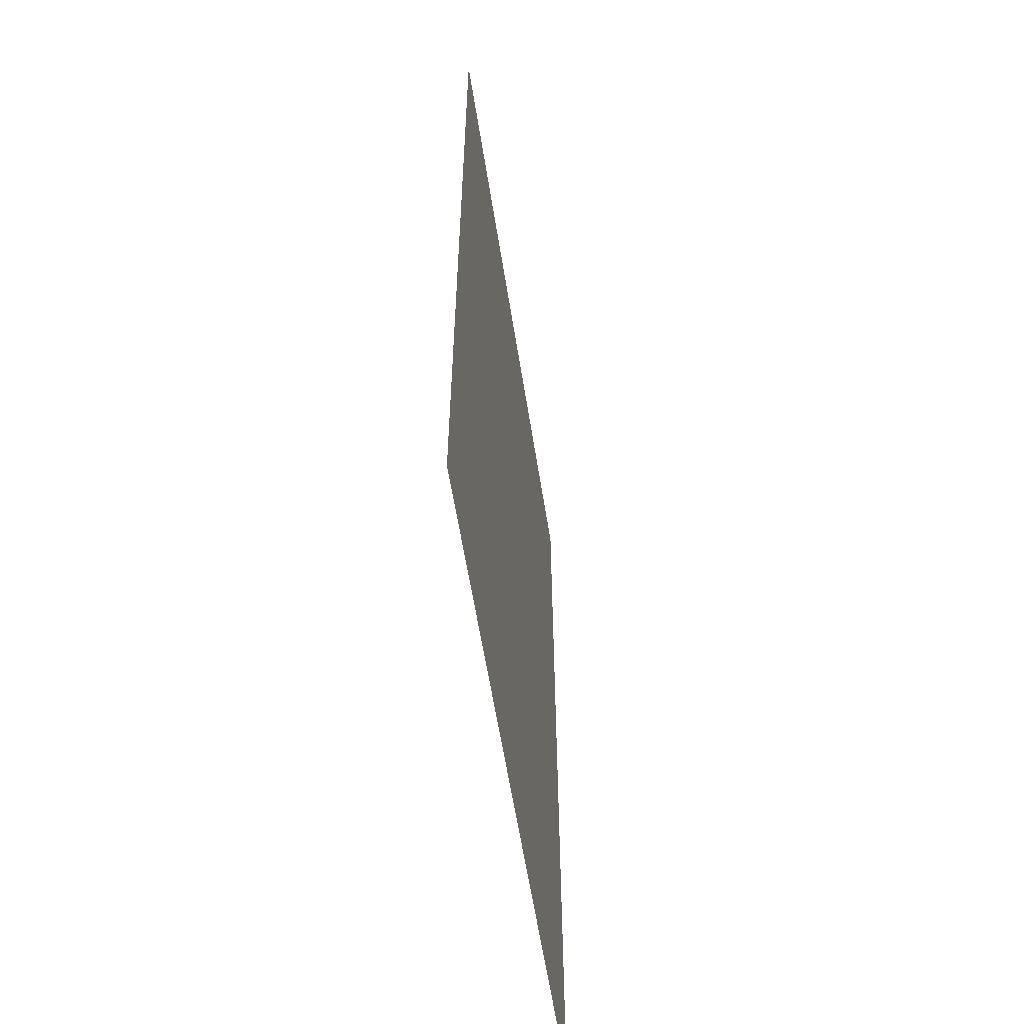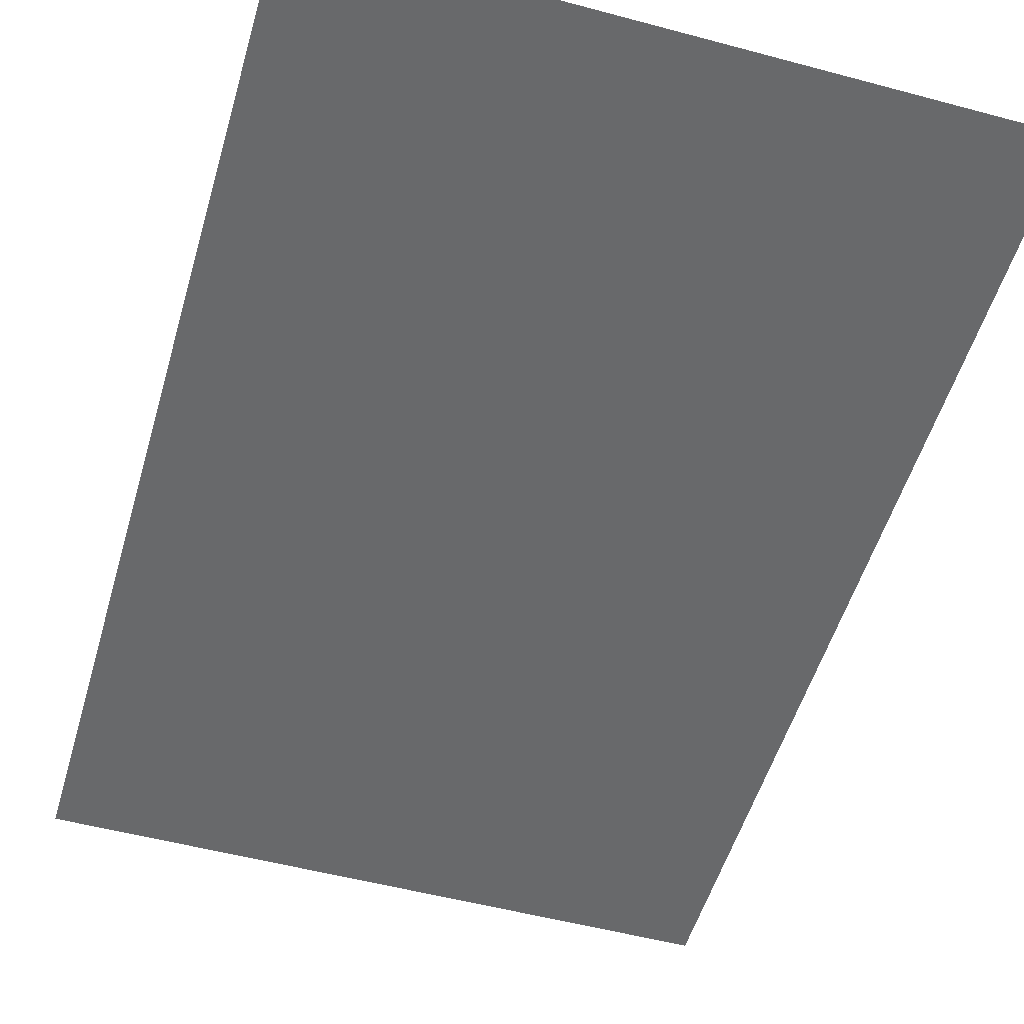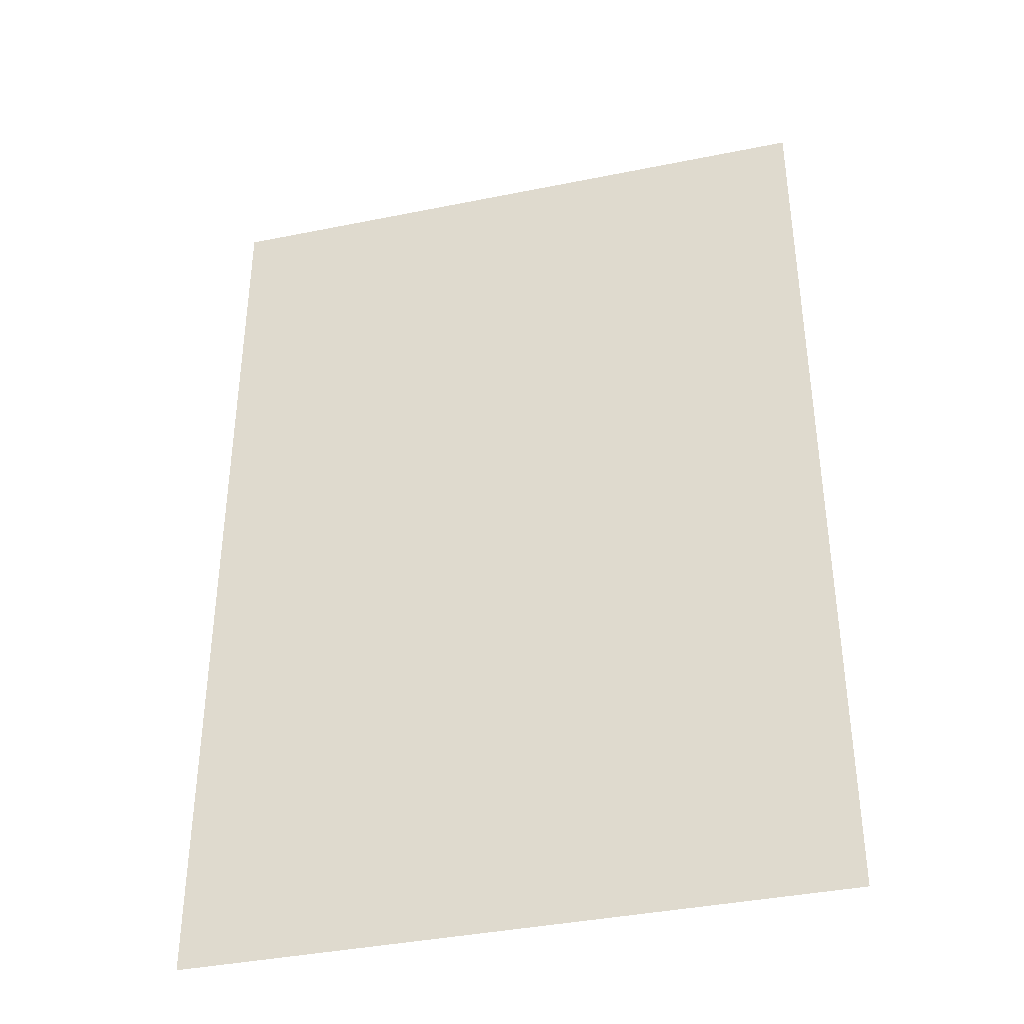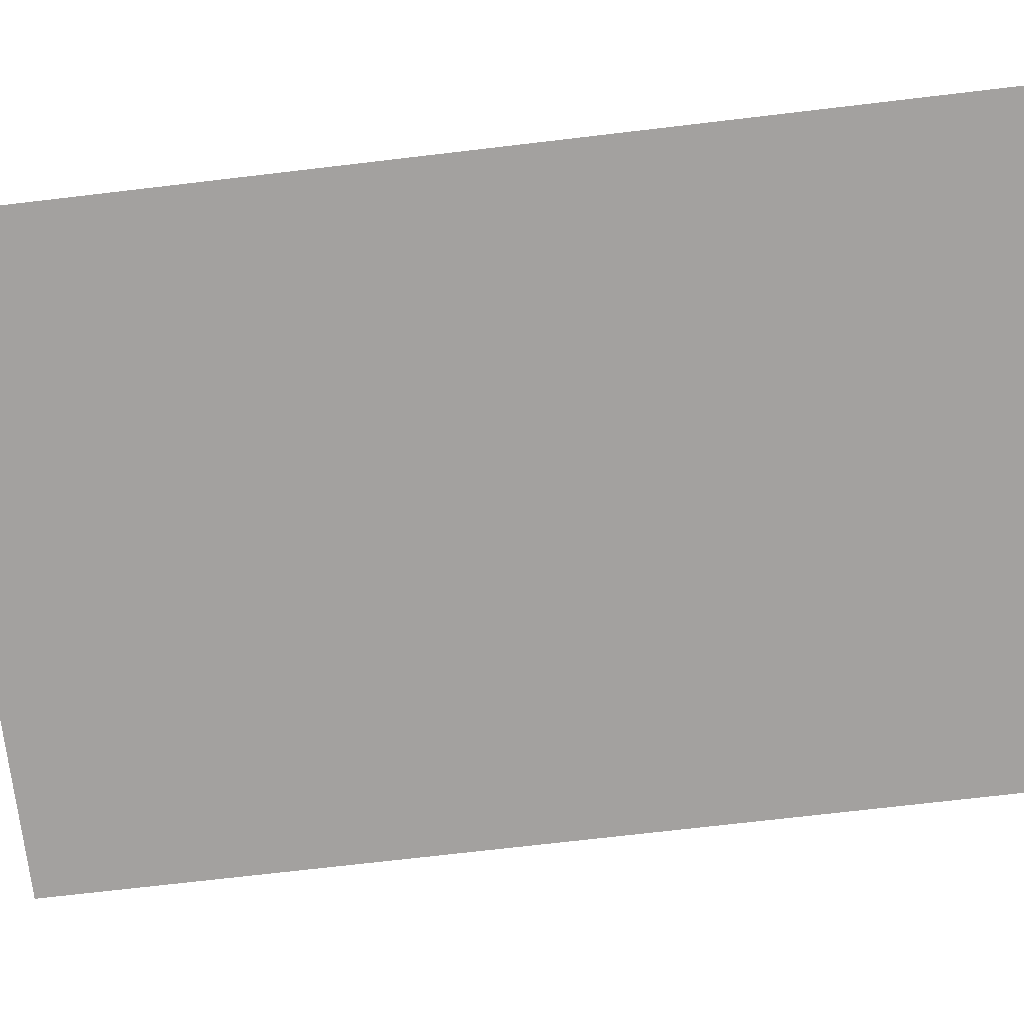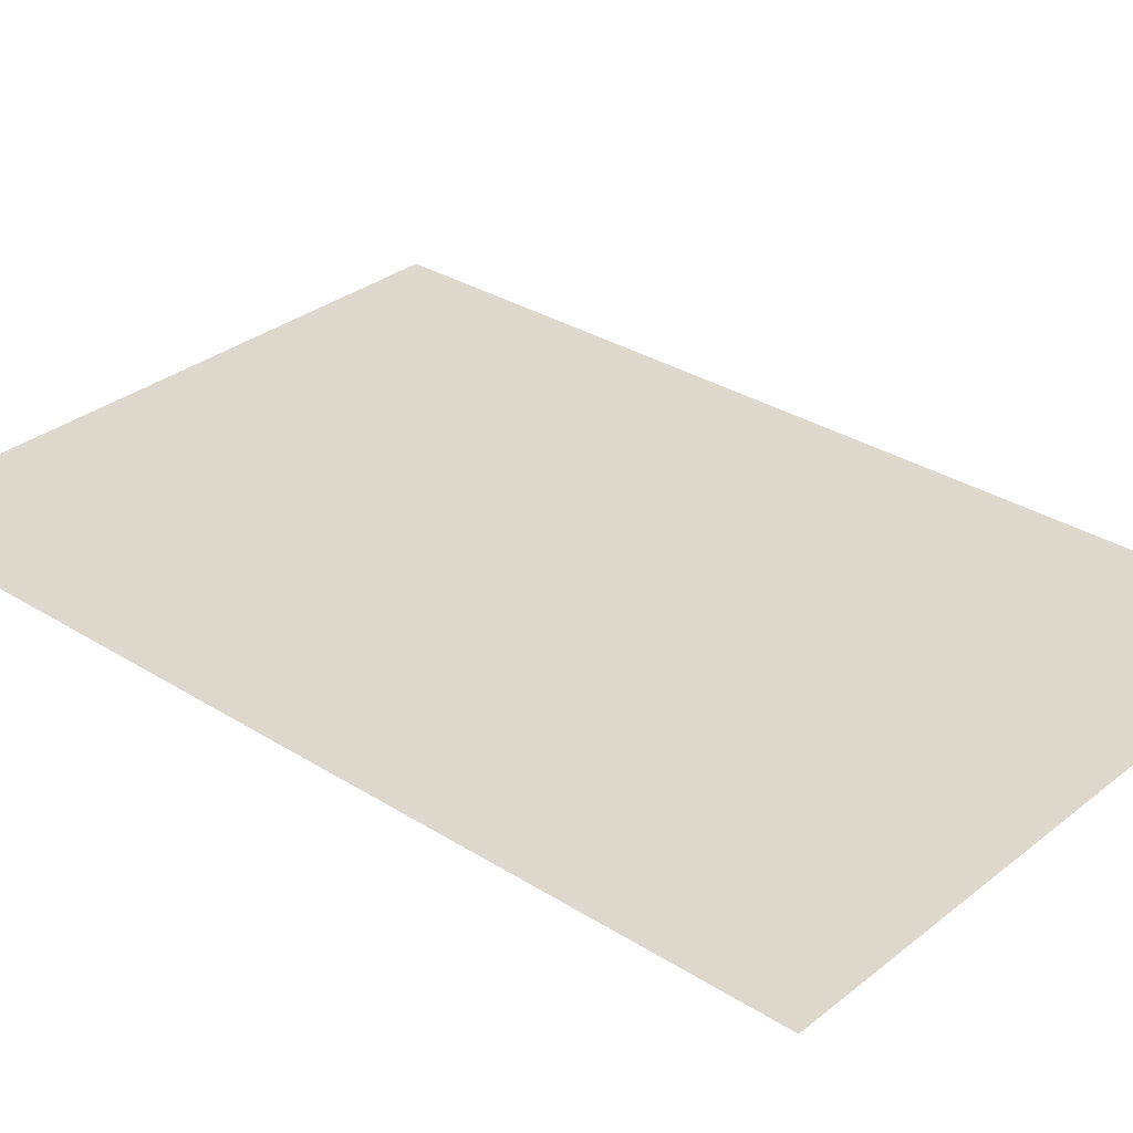
<metadata>
{"format":"obj","ext":"obj","renderer":"f3d","projection":"perspective","resolution":1024,"background":"white","views":[{"elev":-60.2,"azim":99.0,"up":"+Y"},{"elev":-52.6,"azim":-16.1,"up":"+Z"},{"elev":-38.8,"azim":14.3,"up":"+Y"},{"elev":-72.3,"azim":96.7,"up":"+Z"},{"elev":31.4,"azim":131.8,"up":"+Z"}]}
</metadata>
<code>
v -1 -1 -1
v 1 -1 -1
v 1  2 -1
v -1 2 -1
f 1 2 3
f 1 3 4

</code>
